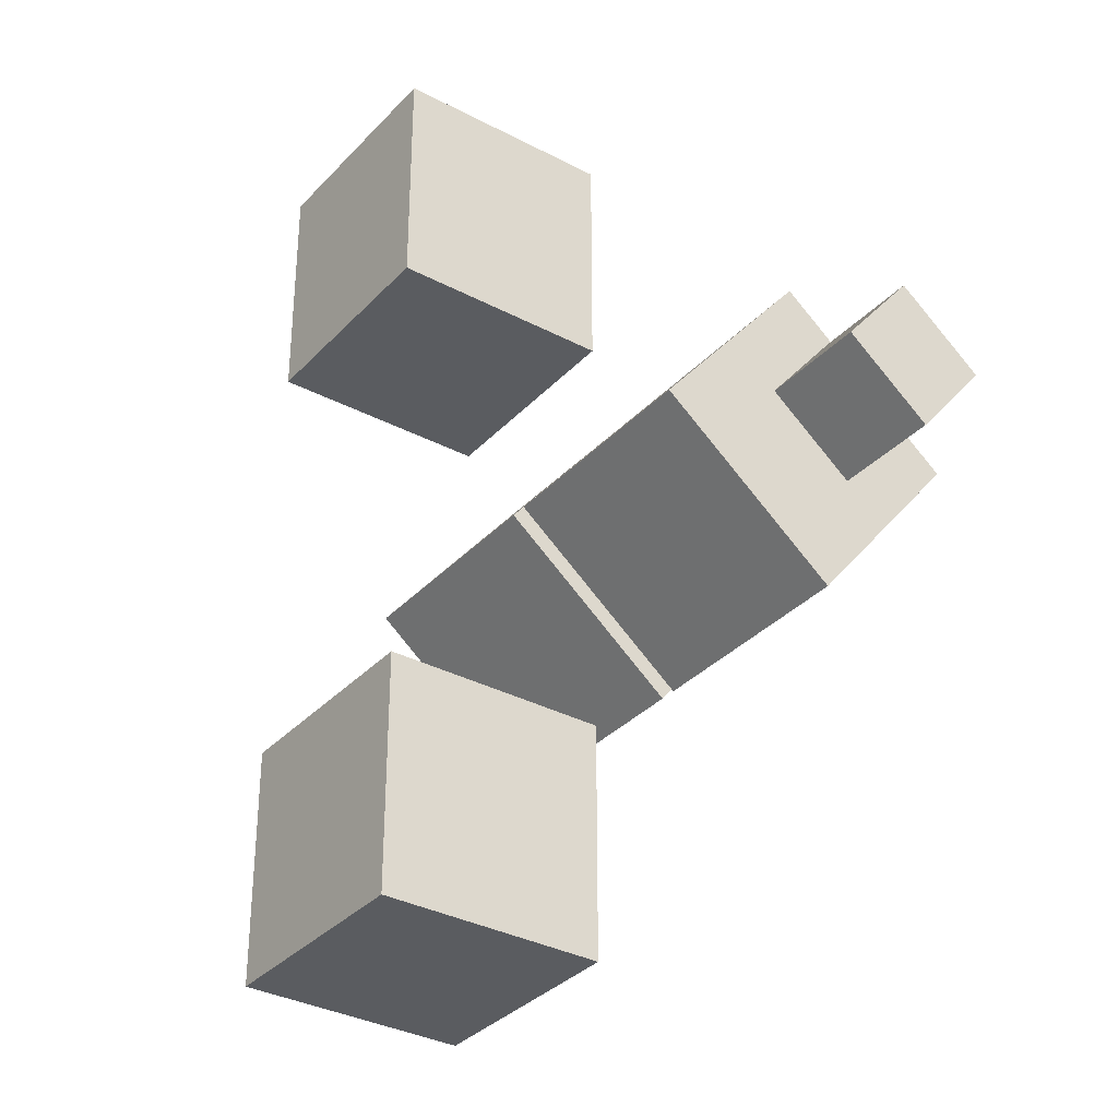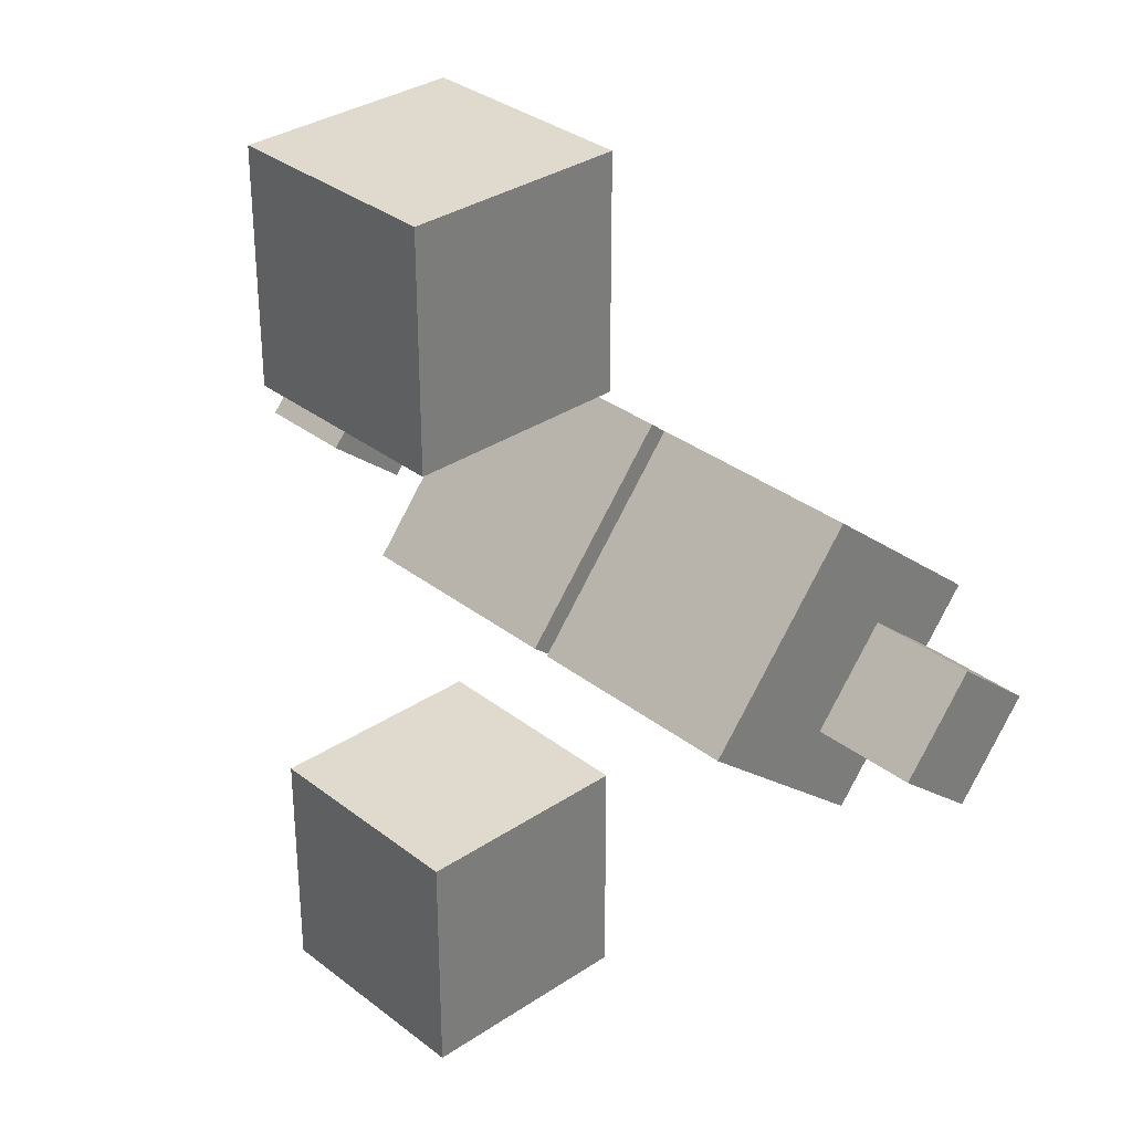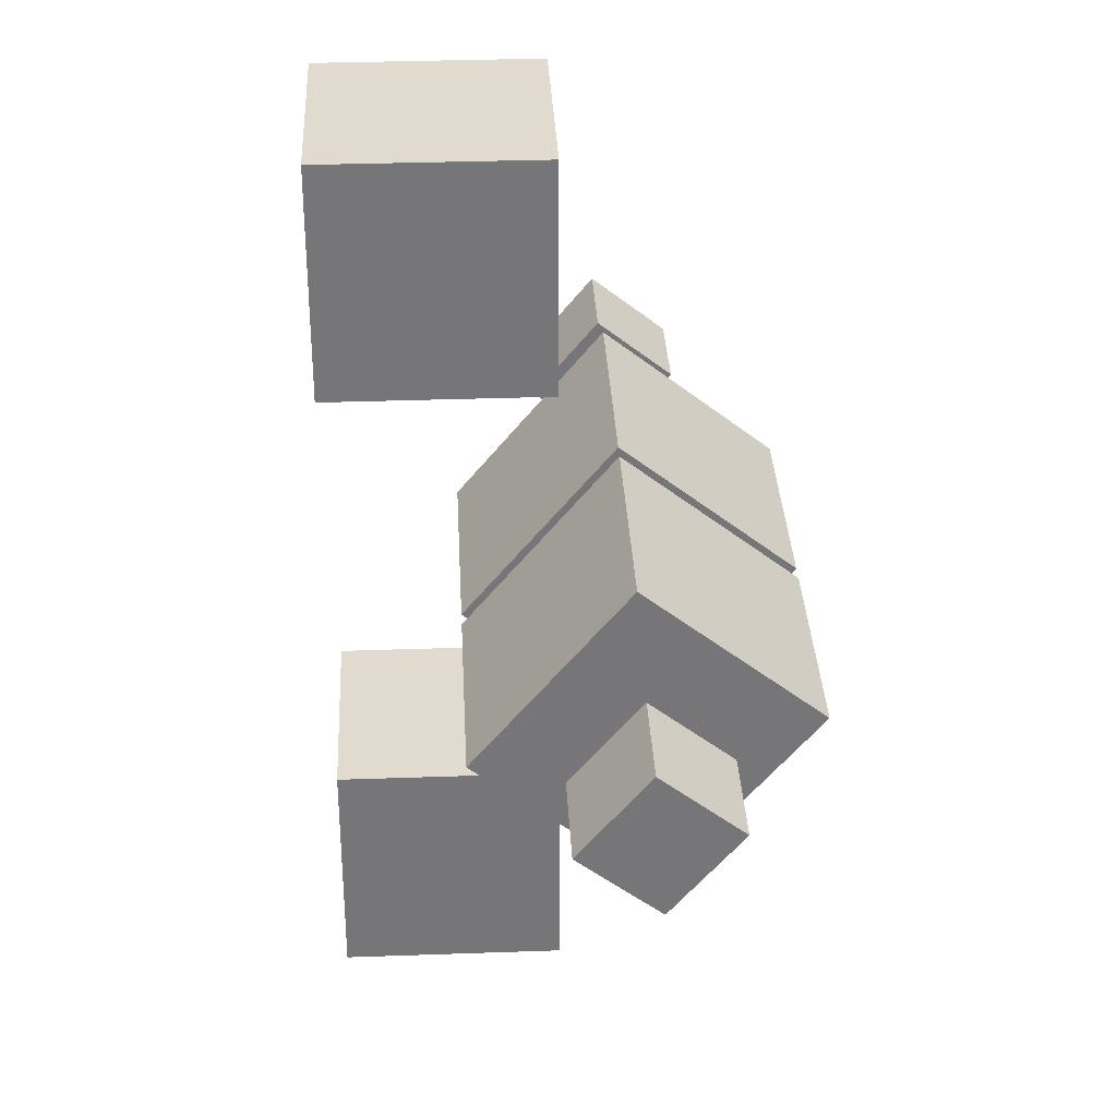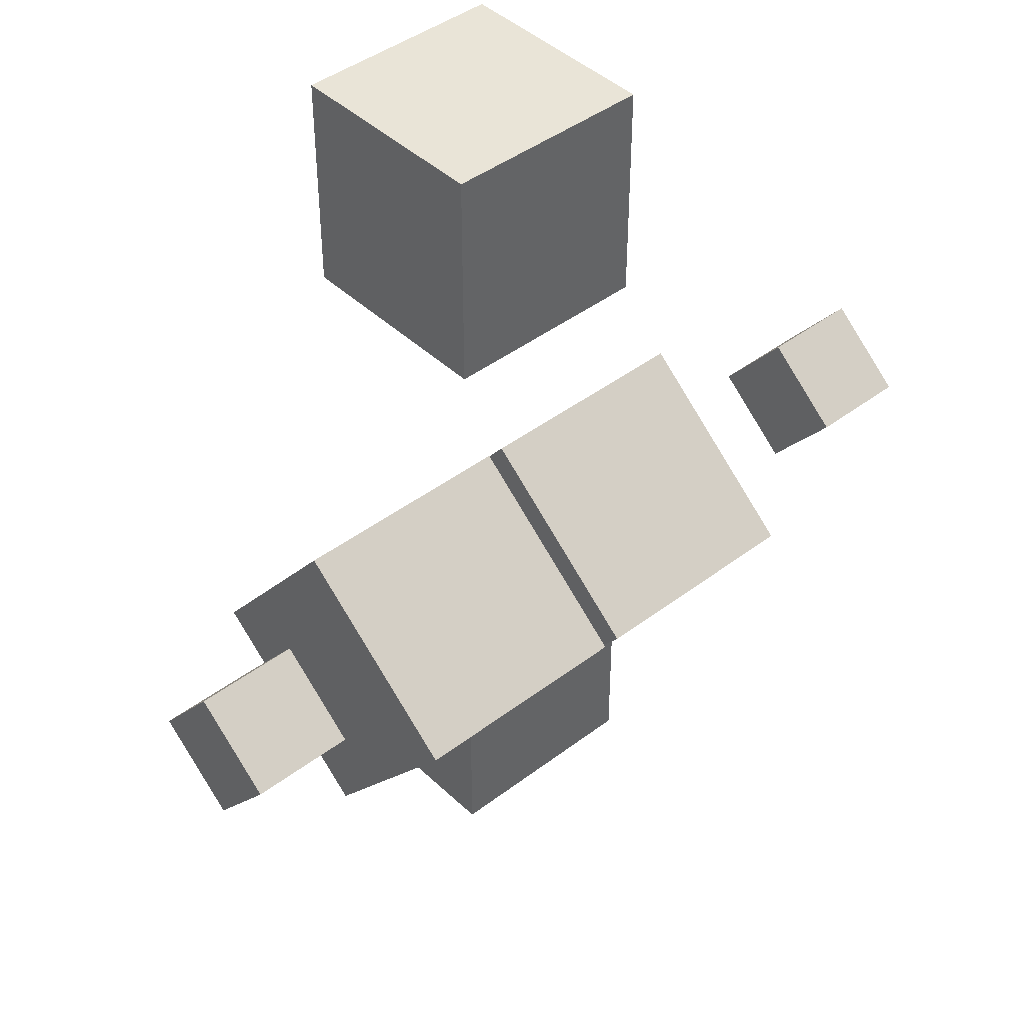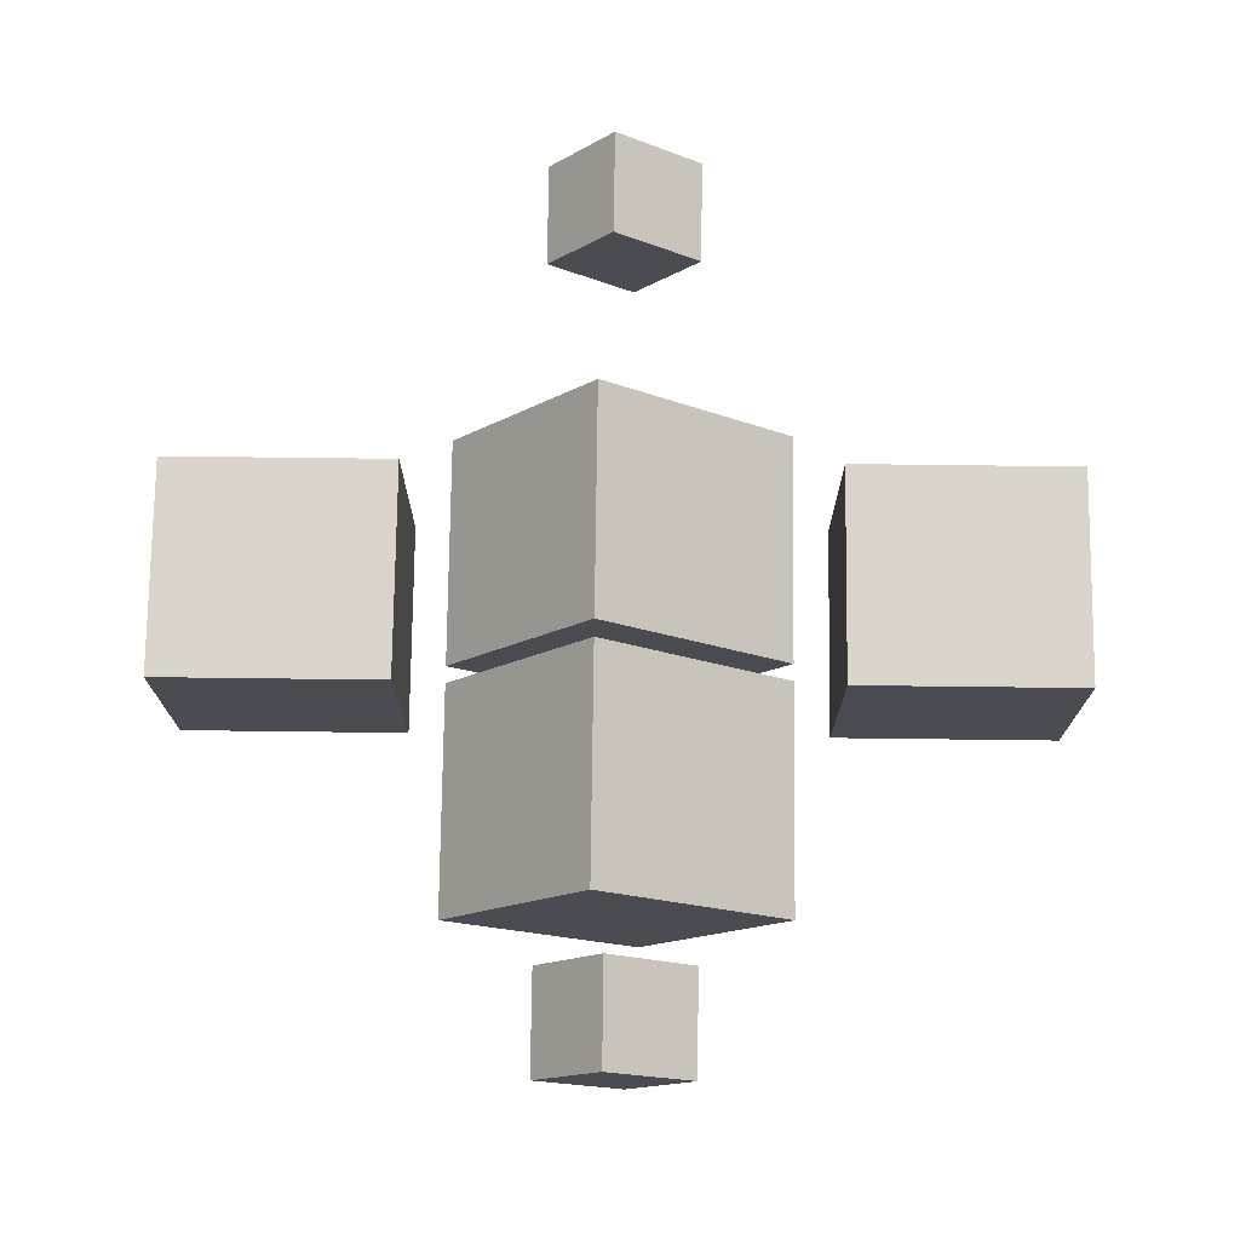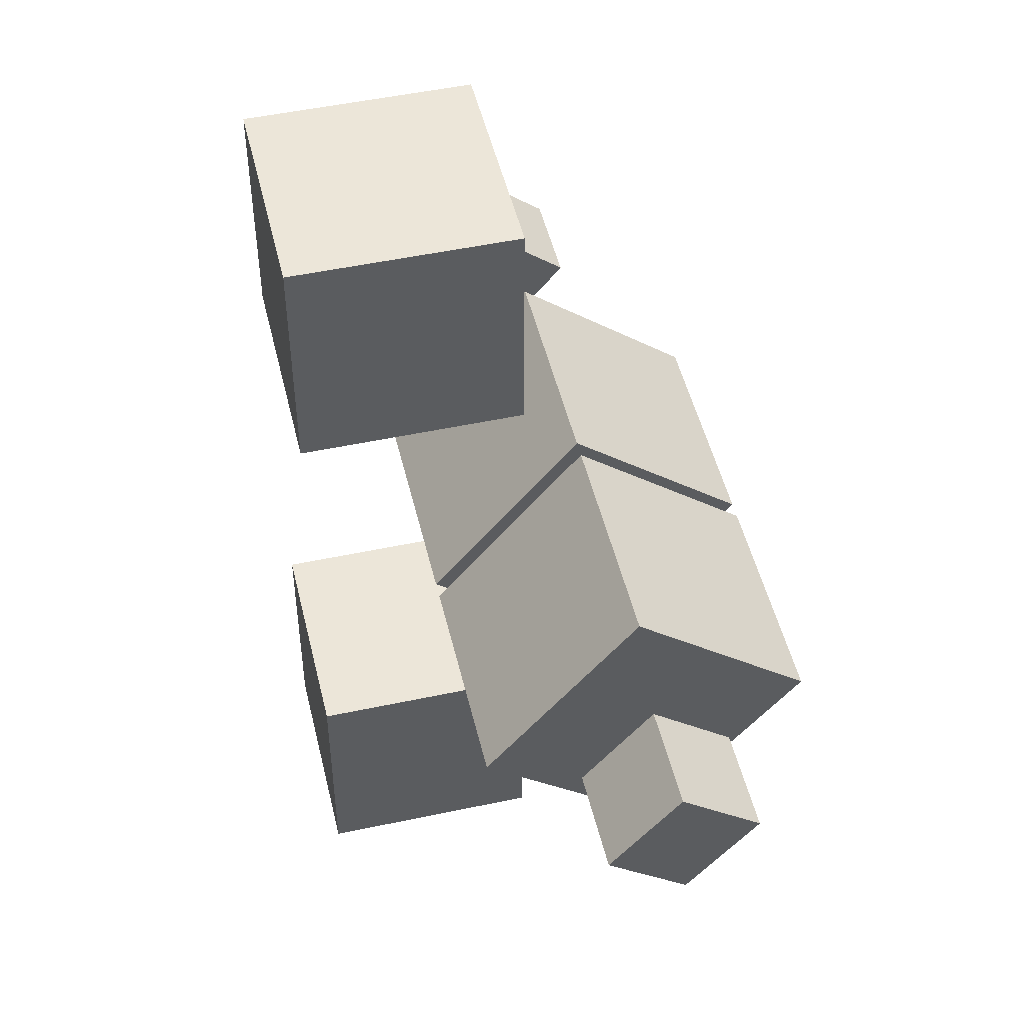
<metadata>
{"format":"obj","ext":"obj","renderer":"f3d","projection":"perspective","resolution":1024,"background":"white","views":[{"elev":-33.7,"azim":54.3,"up":"+Z"},{"elev":32.6,"azim":47.1,"up":"+Z"},{"elev":33.4,"azim":87.2,"up":"+Z"},{"elev":43.2,"azim":138.0,"up":"+Z"},{"elev":74.5,"azim":90.7,"up":"+Y"},{"elev":49.5,"azim":76.7,"up":"+Z"}]}
</metadata>
<code>
g Cubes
o Cube
v -3.338 -3.338 13.58
v -3.338 3.338 13.58
v -3.338 -3.338 6.495
v -3.338 3.338 6.495
v 3.338 -3.338 13.58
v 3.338 3.338 13.58
v 3.338 -3.338 6.495
v 3.338 3.338 6.495
f 2 3 1
f 4 7 3
f 8 5 7
f 6 1 5
f 7 1 3
f 4 6 8
f 2 4 3
f 4 8 7
f 8 6 5
f 6 2 1
f 7 5 1
f 4 2 6
o Cube.001
v -3.338 -3.326 -6.561
v -3.338 3.35 -6.561
v -3.338 -3.326 -13.65
v -3.338 3.35 -13.65
v 3.338 -3.326 -6.561
v 3.338 3.35 -6.561
v 3.338 -3.326 -13.65
v 3.338 3.35 -13.65
f 10 11 9
f 12 15 11
f 16 13 15
f 14 9 13
f 15 9 11
f 12 14 16
f 10 12 11
f 12 16 15
f 16 14 13
f 14 10 9
f 15 13 9
f 12 10 14
o Cube.004
v 11.75 5.179 2.22
v 11.75 7.577 0.2707
v 11.75 3.11 -0.3242
v 11.75 5.508 -2.274
v 14.84 5.179 2.22
v 14.84 7.577 0.2707
v 14.84 3.11 -0.3242
v 14.84 5.508 -2.274
f 18 19 17
f 20 23 19
f 24 21 23
f 22 17 21
f 23 17 19
f 20 22 24
f 18 20 19
f 20 24 23
f 24 22 21
f 22 18 17
f 23 21 17
f 20 18 22
o Cube.005
v -11.84 5.179 2.22
v -11.84 7.577 0.2707
v -11.84 3.11 -0.3242
v -11.84 5.508 -2.274
v -8.746 5.179 2.22
v -8.746 7.577 0.2707
v -8.746 3.11 -0.3242
v -8.746 5.508 -2.274
f 26 27 25
f 28 31 27
f 32 29 31
f 30 25 29
f 31 25 27
f 28 30 32
f 26 28 27
f 28 32 31
f 32 30 29
f 30 26 25
f 31 29 25
f 28 26 30
o Cube.002
v -3.338 4.988 4.827
v -3.338 10.17 0.6159
v -3.338 0.5191 -0.6693
v -3.338 5.699 -4.881
v 3.338 4.988 4.827
v 3.338 10.17 0.6159
v 3.338 0.5191 -0.6693
v 3.338 5.699 -4.881
f 34 35 33
f 36 39 35
f 40 37 39
f 38 33 37
f 39 33 35
f 36 38 40
f 34 36 35
f 36 40 39
f 40 38 37
f 38 34 33
f 39 37 33
f 36 34 38
o Cube.003
v 3.831 4.988 4.827
v 3.831 10.17 0.6159
v 3.831 0.5191 -0.6693
v 3.831 5.699 -4.881
v 10.51 4.988 4.827
v 10.51 10.17 0.6159
v 10.51 0.5191 -0.6693
v 10.51 5.699 -4.881
f 42 43 41
f 44 47 43
f 48 45 47
f 46 41 45
f 47 41 43
f 44 46 48
f 42 44 43
f 44 48 47
f 48 46 45
f 46 42 41
f 47 45 41
f 44 42 46

</code>
